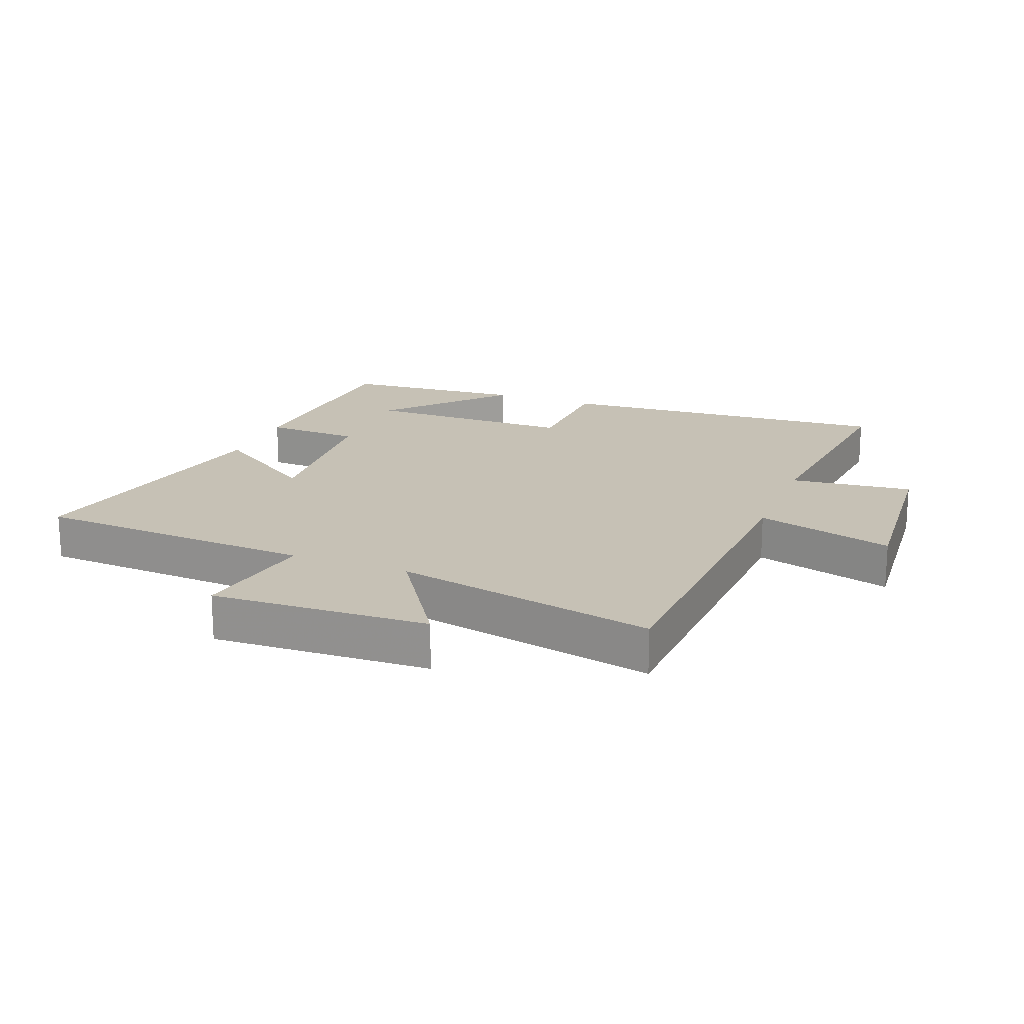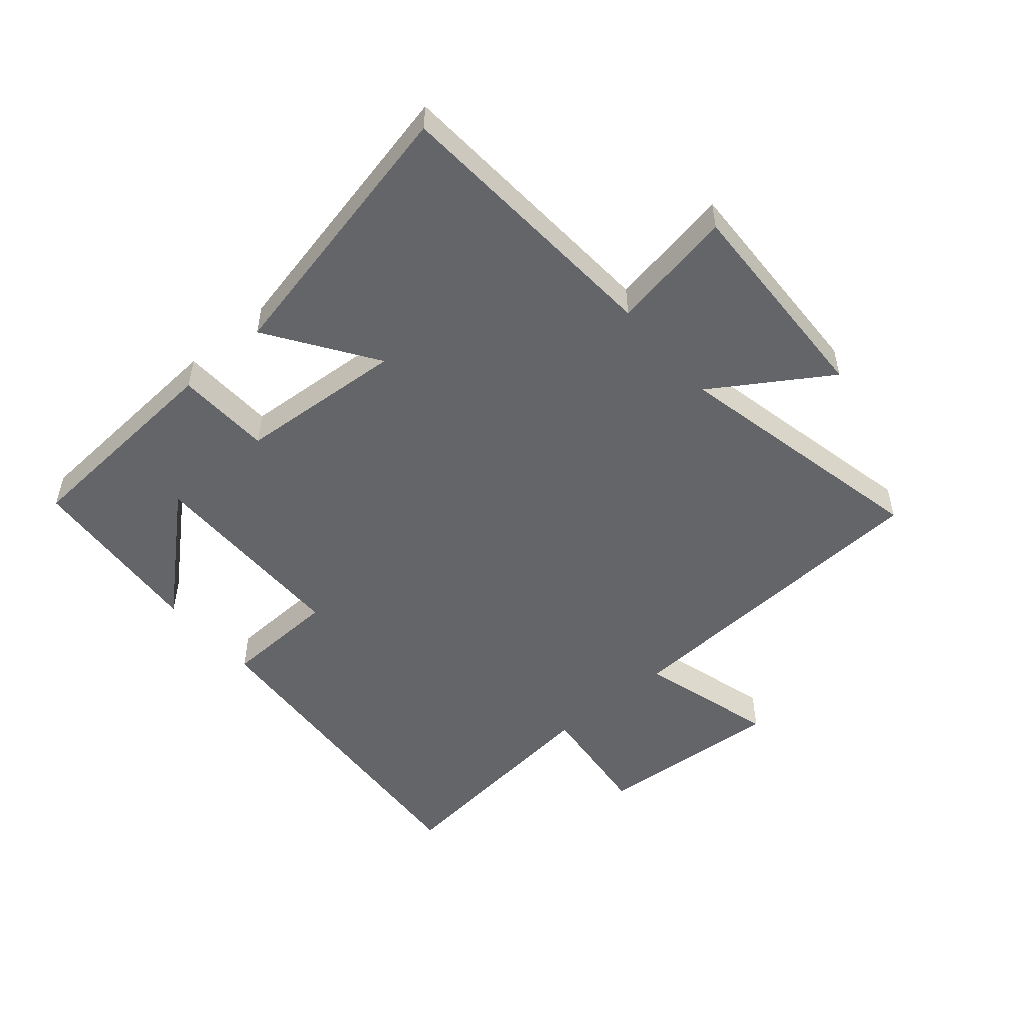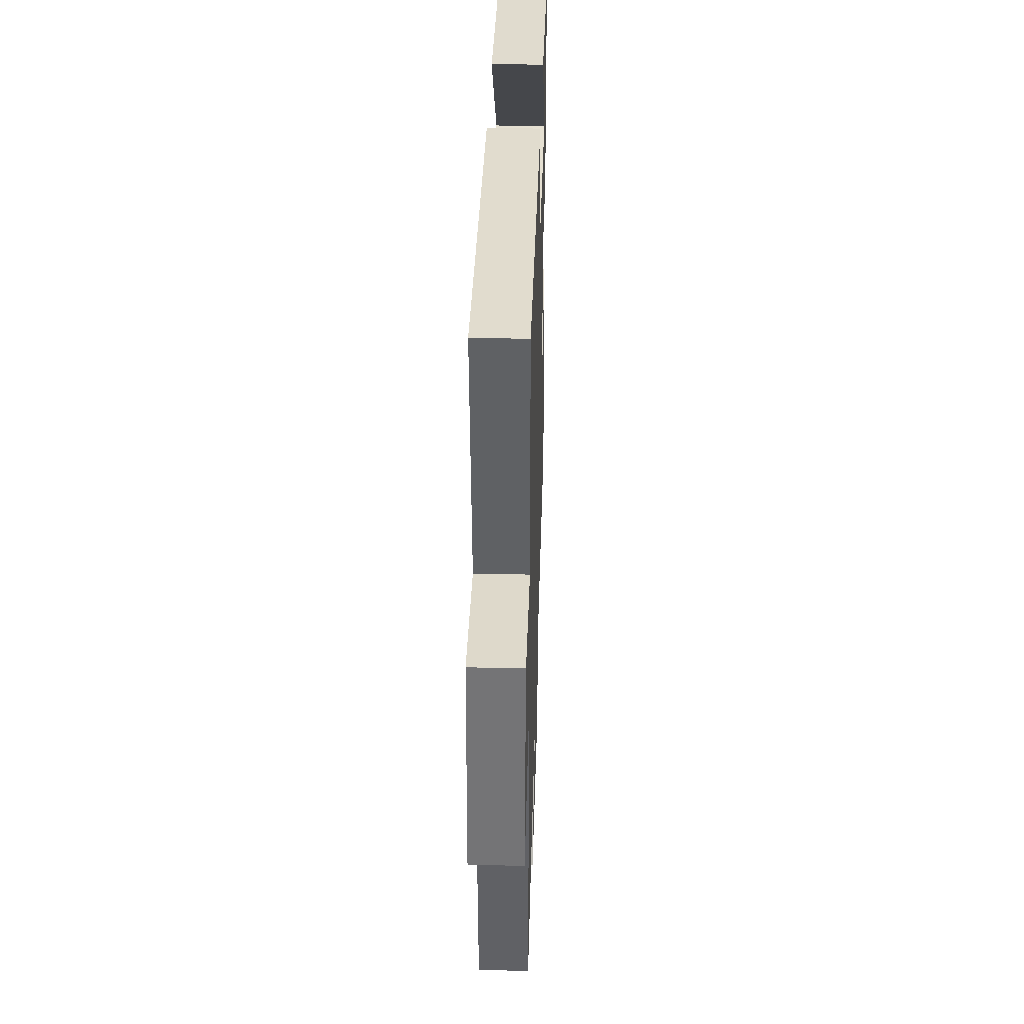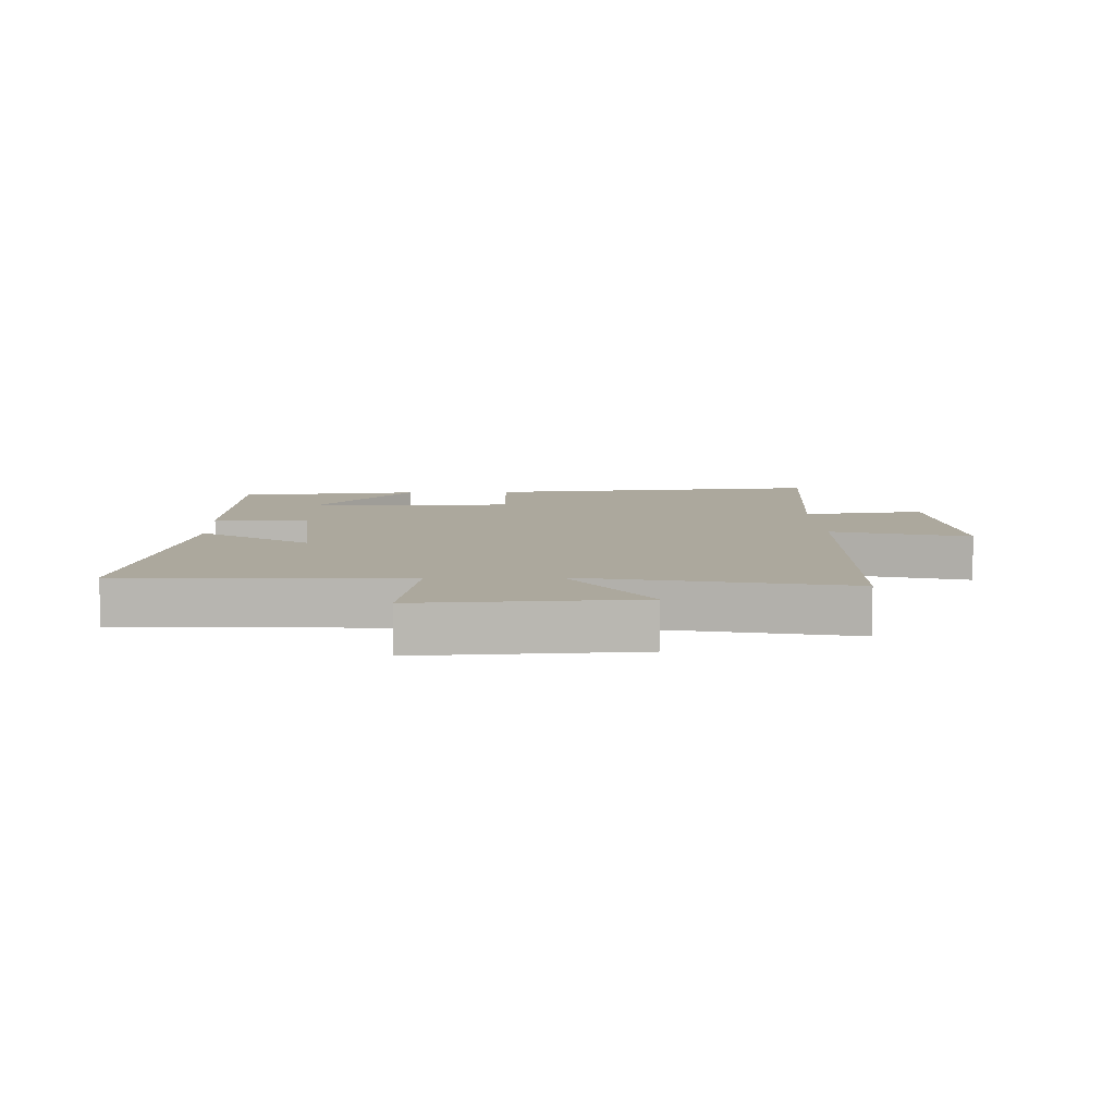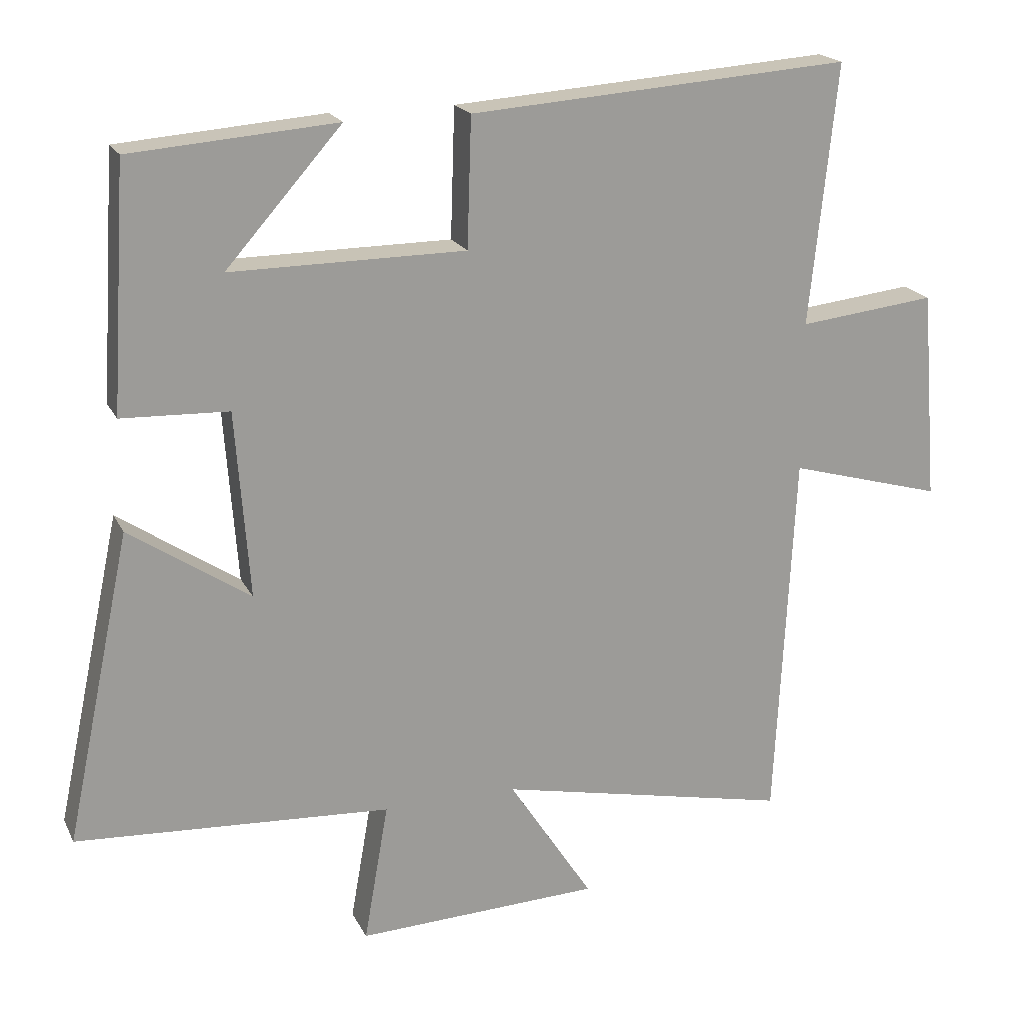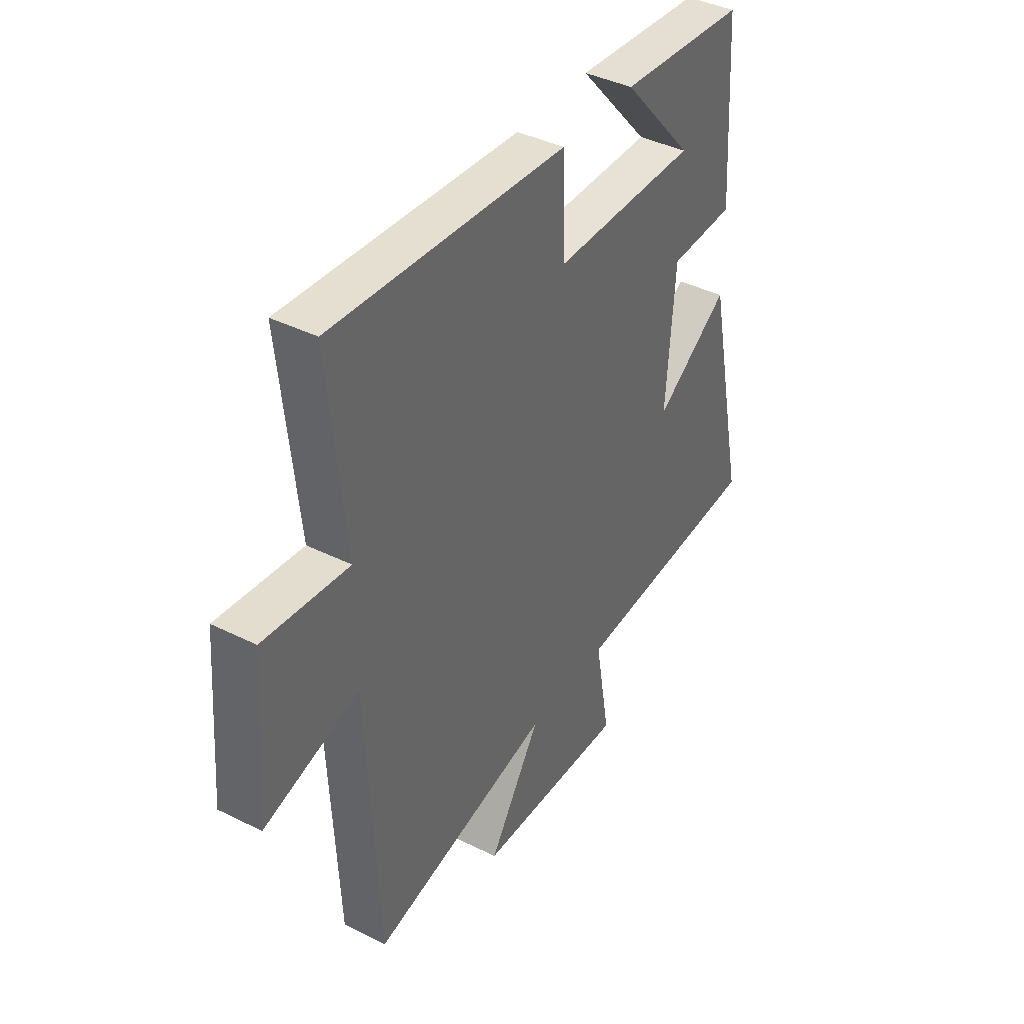
<metadata>
{"format":"obj","ext":"obj","renderer":"f3d","projection":"perspective","resolution":1024,"background":"white","views":[{"elev":18.8,"azim":-158.7,"up":"+Y"},{"elev":-51.6,"azim":130.7,"up":"+Y"},{"elev":38.1,"azim":-88.3,"up":"+Z"},{"elev":8.6,"azim":177.6,"up":"+Y"},{"elev":19.5,"azim":160.1,"up":"+Z"},{"elev":40.3,"azim":-58.5,"up":"+Z"}]}
</metadata>
<code>
v 0.478 0.07 0.477
v 0.5 0.07 0.129
v 0.347 0.07 0.123
v 0.327 0.07 -0.145
v 0.5 0.07 -0.029
v 0.594 0.07 -0.473
v 0.142 0.07 -0.5
v 0.177 0.07 -0.7
v -0.173 0.07 -0.686
v -0.052 0.07 -0.5
v -0.473 0.07 -0.589
v -0.5 0.07 -0.053
v -0.721 0.07 -0.115
v -0.697 0.07 0.187
v -0.5 0.07 0.165
v -0.539 0.07 0.539
v 0.007 0.07 0.5
v 0.013 0.07 0.315
v 0.349 0.07 0.313
v 0.183 0.07 0.5
v 0.478 0 0.477
v 0.5 0 0.129
v 0.347 0 0.123
v 0.327 0 -0.145
v 0.5 0 -0.029
v 0.594 0 -0.473
v 0.142 0 -0.5
v 0.177 0 -0.7
v -0.173 0 -0.686
v -0.052 0 -0.5
v -0.473 0 -0.589
v -0.5 0 -0.053
v -0.721 0 -0.115
v -0.697 0 0.187
v -0.5 0 0.165
v -0.539 0 0.539
v 0.007 0 0.5
v 0.013 0 0.315
v 0.349 0 0.313
v 0.183 0 0.5
f 19 20 1
f 15 16 17 18
f 15 18 19
f 12 13 14 15
f 10 11 12 15
f 10 15 19
f 7 8 9 10
f 4 5 6 7
f 3 4 7 10
f 19 1 2 3
f 3 10 19
f 21 40 39
f 38 37 36 35
f 39 38 35
f 35 34 33 32
f 35 32 31 30
f 39 35 30
f 30 29 28 27
f 27 26 25 24
f 30 27 24 23
f 23 22 21 39
f 39 30 23
f 1 21 22 2
f 2 22 23 3
f 3 23 24 4
f 4 24 25 5
f 5 25 26 6
f 6 26 27 7
f 7 27 28 8
f 8 28 29 9
f 9 29 30 10
f 10 30 31 11
f 11 31 32 12
f 12 32 33 13
f 13 33 34 14
f 14 34 35 15
f 15 35 36 16
f 16 36 37 17
f 17 37 38 18
f 18 38 39 19
f 19 39 40 20
f 20 40 21 1

</code>
